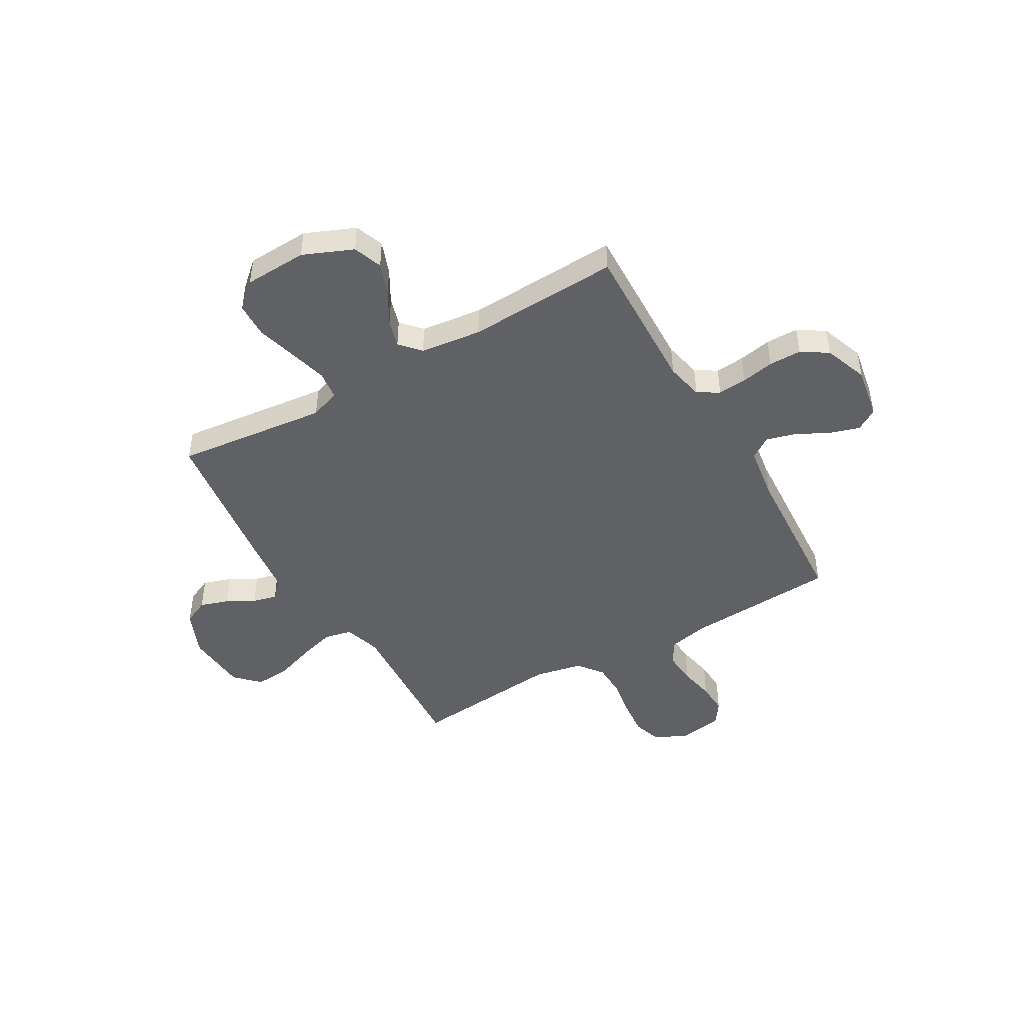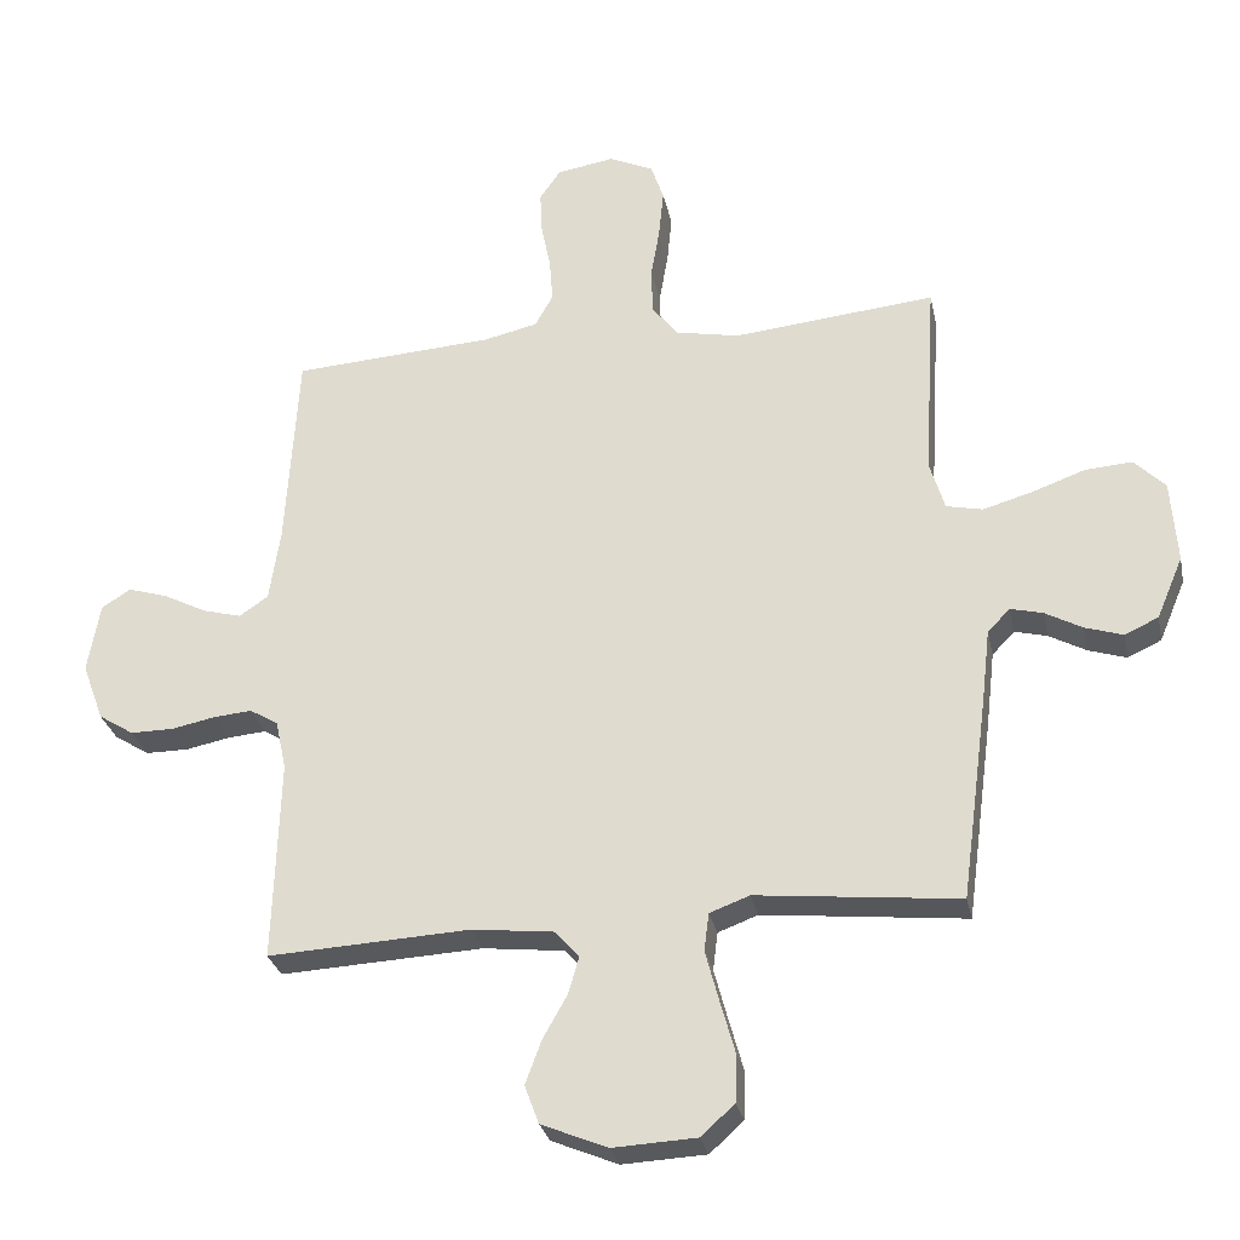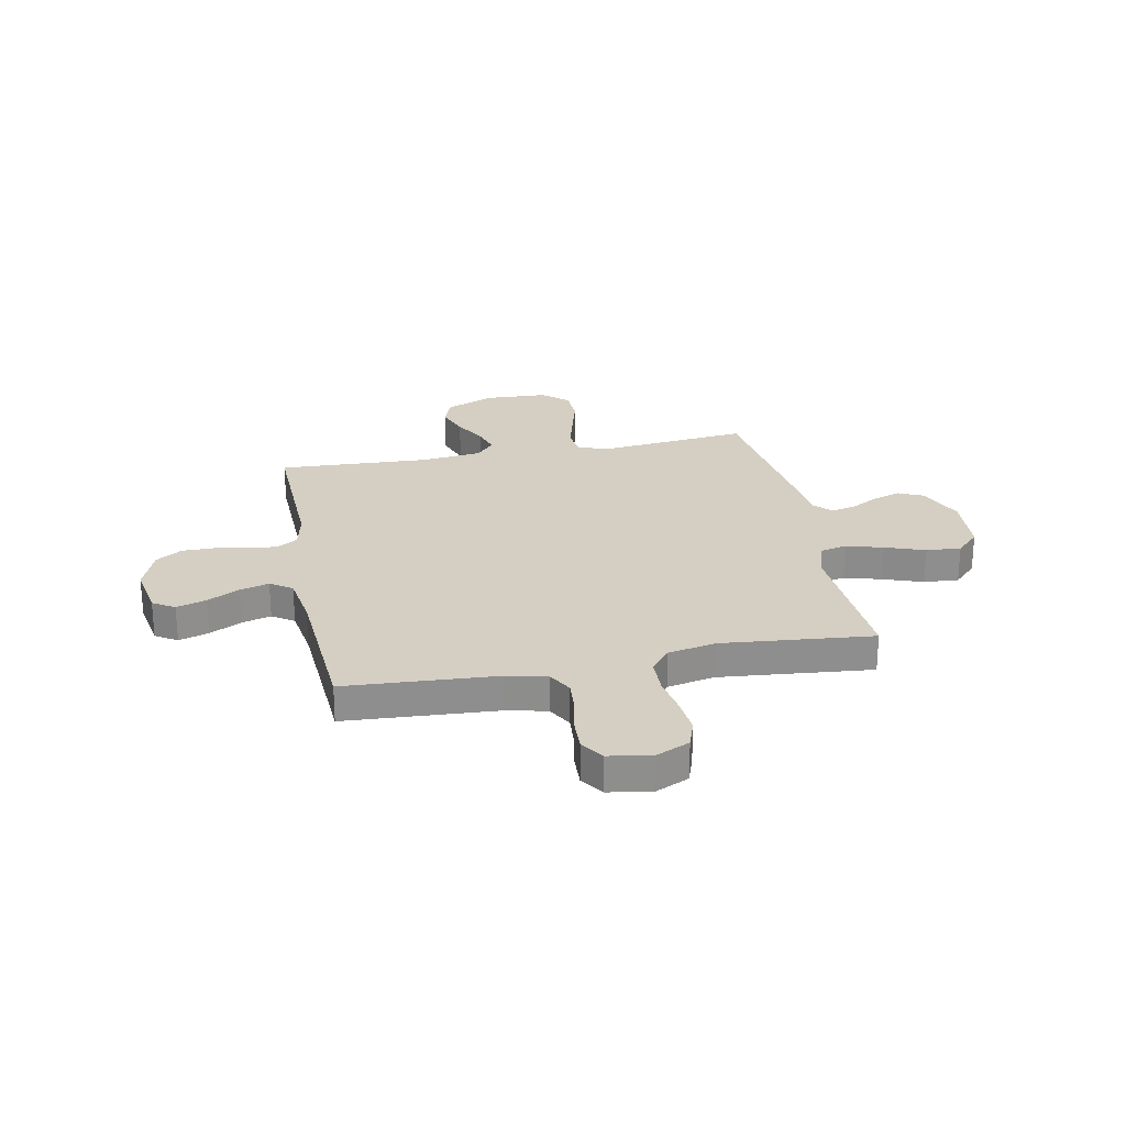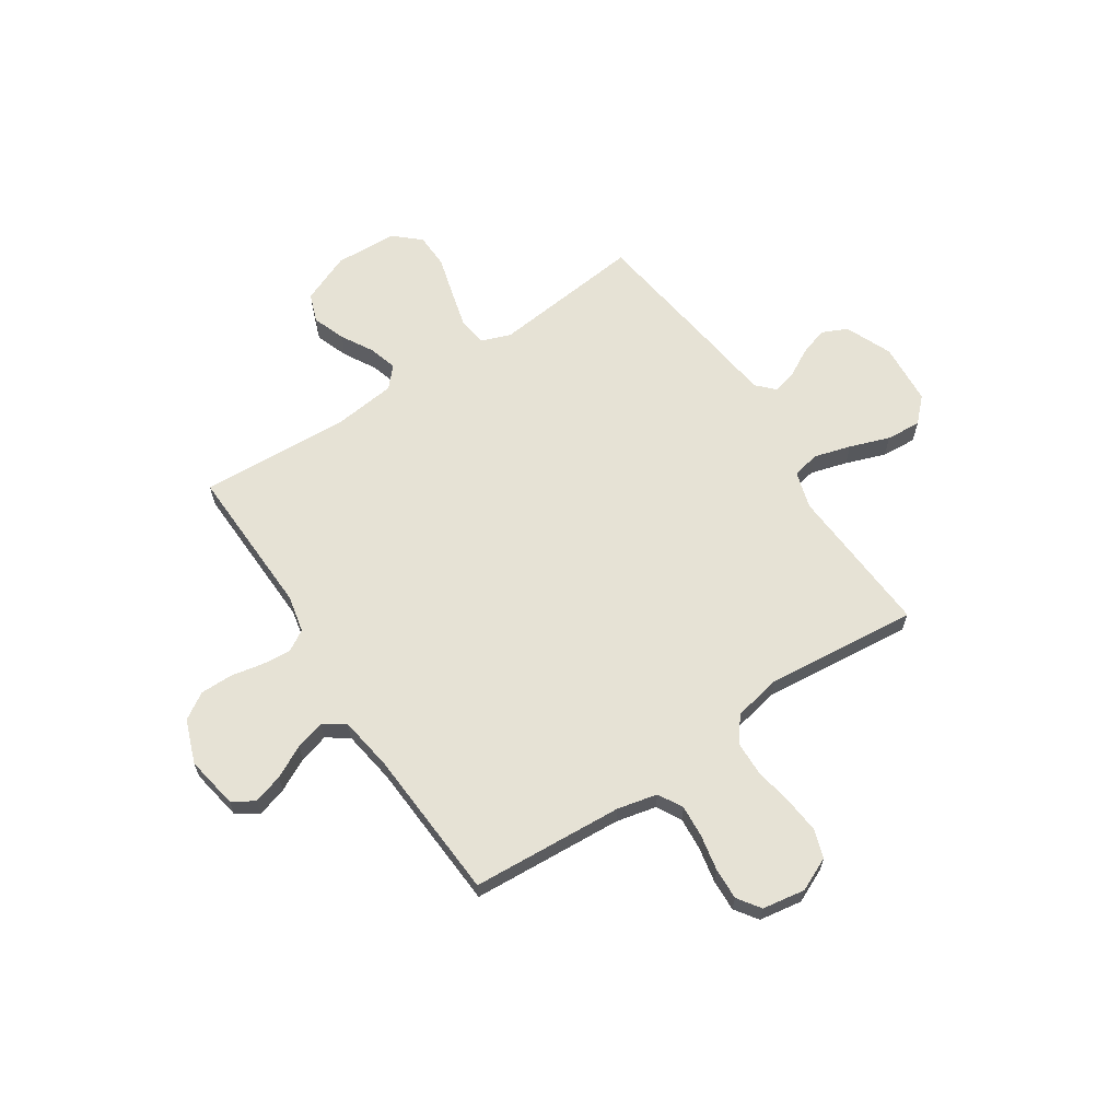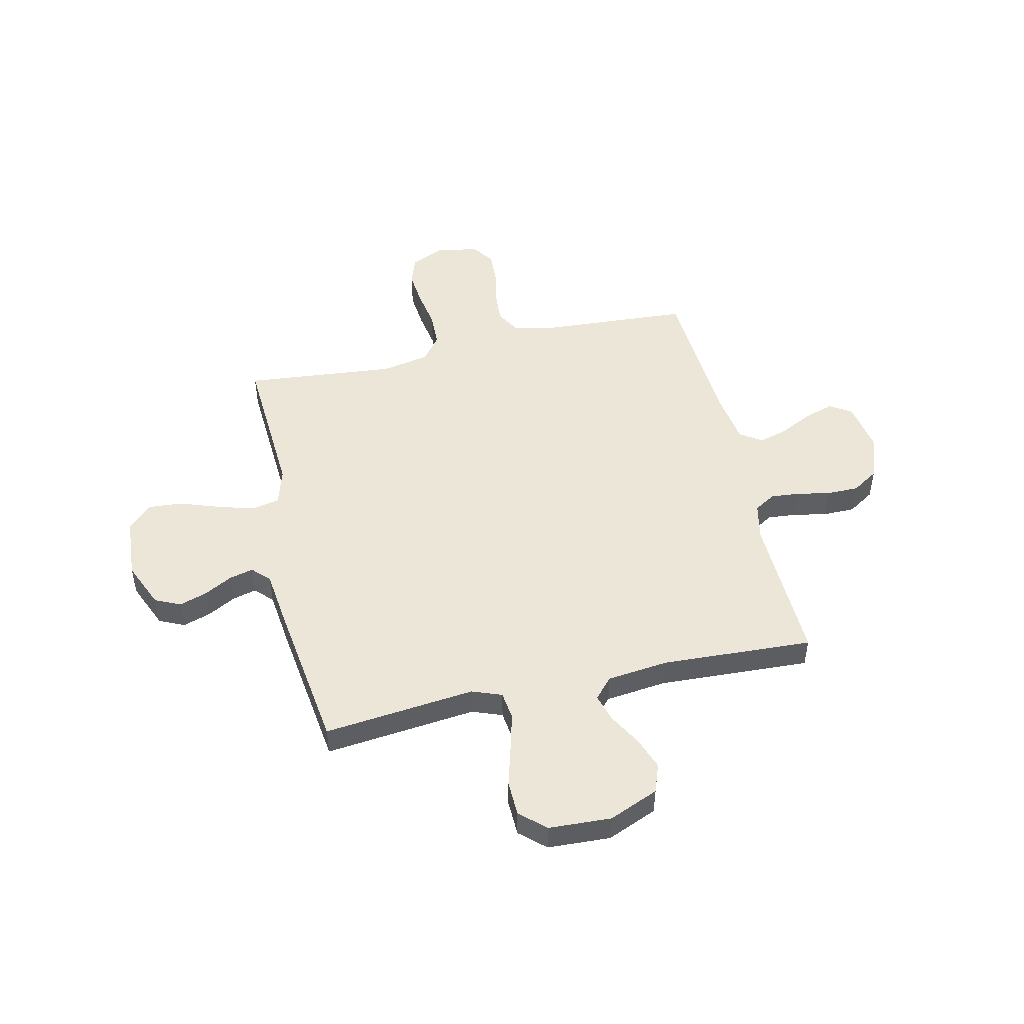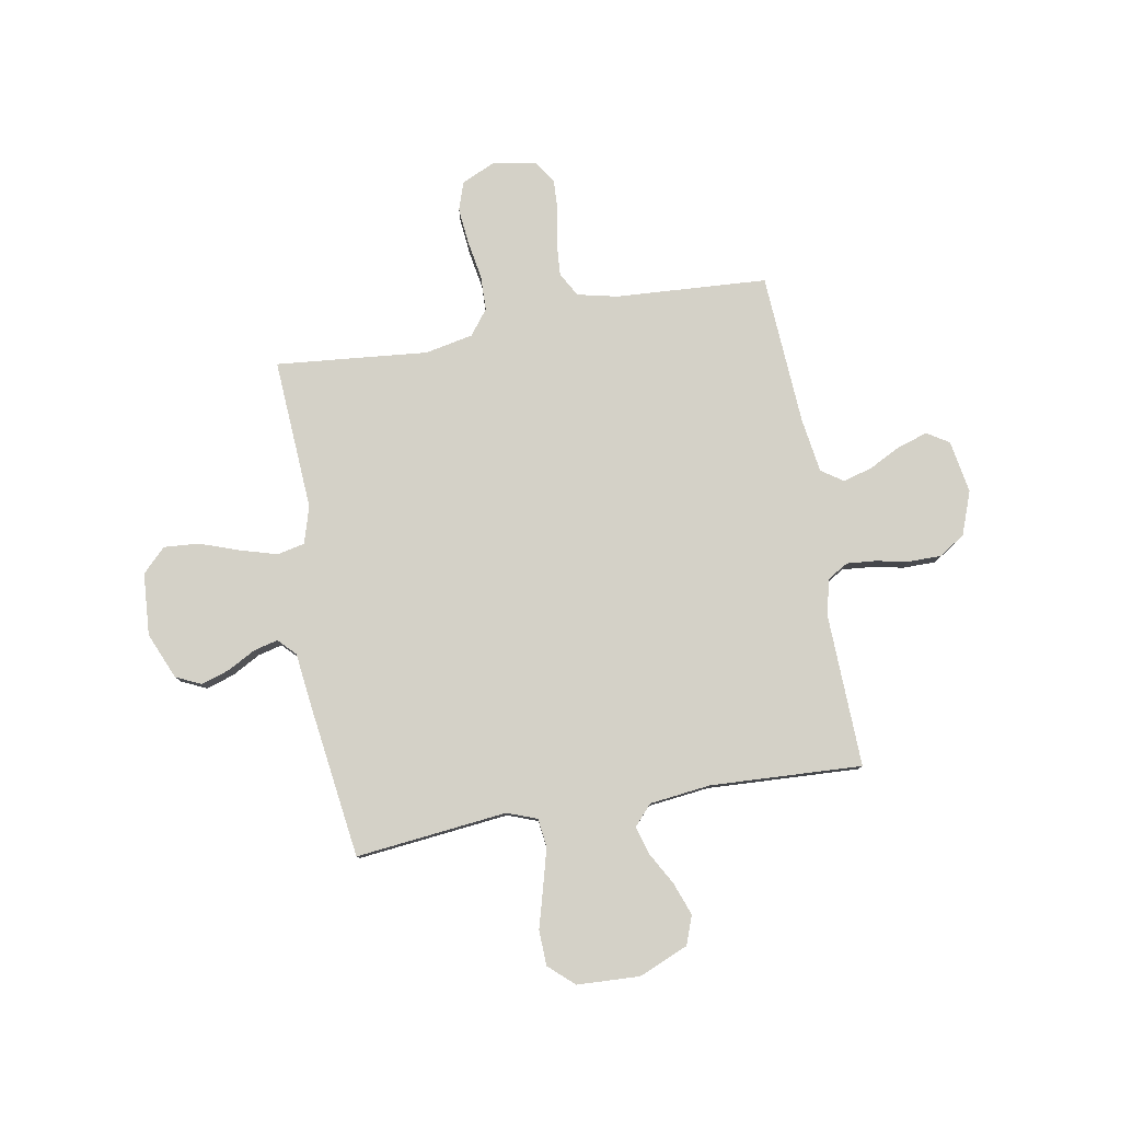
<metadata>
{"format":"obj","ext":"obj","renderer":"f3d","projection":"perspective","resolution":1024,"background":"white","views":[{"elev":-46.0,"azim":-150.1,"up":"+Y"},{"elev":-28.9,"azim":11.7,"up":"+Z"},{"elev":25.4,"azim":-11.2,"up":"+Y"},{"elev":63.9,"azim":-33.5,"up":"+Y"},{"elev":49.0,"azim":167.2,"up":"+Y"},{"elev":79.8,"azim":169.9,"up":"+Y"}]}
</metadata>
<code>
v -0.5 0.07 0.5
v -0.2 0.07 0.519
v -0.121 0.07 0.537
v -0.094 0.07 0.585
v -0.099 0.07 0.65
v -0.113 0.07 0.72
v -0.116 0.07 0.783
v -0.085 0.07 0.828
v 0 0.07 0.842
v 0.066 0.07 0.812
v 0.085 0.07 0.756
v 0.078 0.07 0.684
v 0.065 0.07 0.608
v 0.067 0.07 0.539
v 0.105 0.07 0.49
v 0.2 0.07 0.471
v 0.5 0.07 0.5
v 0.482 0.07 0.2
v 0.504 0.07 0.127
v 0.558 0.07 0.115
v 0.631 0.07 0.136
v 0.71 0.07 0.164
v 0.779 0.07 0.169
v 0.825 0.07 0.123
v 0.834 0.07 0
v 0.795 0.07 -0.092
v 0.745 0.07 -0.115
v 0.689 0.07 -0.097
v 0.634 0.07 -0.067
v 0.586 0.07 -0.055
v 0.553 0.07 -0.089
v 0.54 0.07 -0.2
v 0.5 0.07 -0.5
v 0.2 0.07 -0.468
v 0.141 0.07 -0.49
v 0.134 0.07 -0.546
v 0.154 0.07 -0.621
v 0.176 0.07 -0.7
v 0.174 0.07 -0.77
v 0.124 0.07 -0.815
v 0 0.07 -0.821
v -0.098 0.07 -0.78
v -0.119 0.07 -0.723
v -0.095 0.07 -0.658
v -0.059 0.07 -0.594
v -0.043 0.07 -0.539
v -0.079 0.07 -0.499
v -0.2 0.07 -0.485
v -0.5 0.07 -0.5
v -0.491 0.07 -0.2
v -0.507 0.07 -0.126
v -0.549 0.07 -0.101
v -0.606 0.07 -0.106
v -0.671 0.07 -0.119
v -0.735 0.07 -0.119
v -0.787 0.07 -0.086
v -0.819 0.07 0
v -0.801 0.07 0.104
v -0.758 0.07 0.131
v -0.699 0.07 0.113
v -0.635 0.07 0.08
v -0.577 0.07 0.064
v -0.534 0.07 0.093
v -0.518 0.07 0.2
v -0.5 0 0.5
v -0.2 0 0.519
v -0.121 0 0.537
v -0.094 0 0.585
v -0.099 0 0.65
v -0.113 0 0.72
v -0.116 0 0.783
v -0.085 0 0.828
v 0 0 0.842
v 0.066 0 0.812
v 0.085 0 0.756
v 0.078 0 0.684
v 0.065 0 0.608
v 0.067 0 0.539
v 0.105 0 0.49
v 0.2 0 0.471
v 0.5 0 0.5
v 0.482 0 0.2
v 0.504 0 0.127
v 0.558 0 0.115
v 0.631 0 0.136
v 0.71 0 0.164
v 0.779 0 0.169
v 0.825 0 0.123
v 0.834 0 0
v 0.795 0 -0.092
v 0.745 0 -0.115
v 0.689 0 -0.097
v 0.634 0 -0.067
v 0.586 0 -0.055
v 0.553 0 -0.089
v 0.54 0 -0.2
v 0.5 0 -0.5
v 0.2 0 -0.468
v 0.141 0 -0.49
v 0.134 0 -0.546
v 0.154 0 -0.621
v 0.176 0 -0.7
v 0.174 0 -0.77
v 0.124 0 -0.815
v 0 0 -0.821
v -0.098 0 -0.78
v -0.119 0 -0.723
v -0.095 0 -0.658
v -0.059 0 -0.594
v -0.043 0 -0.539
v -0.079 0 -0.499
v -0.2 0 -0.485
v -0.5 0 -0.5
v -0.491 0 -0.2
v -0.507 0 -0.126
v -0.549 0 -0.101
v -0.606 0 -0.106
v -0.671 0 -0.119
v -0.735 0 -0.119
v -0.787 0 -0.086
v -0.819 0 0
v -0.801 0 0.104
v -0.758 0 0.131
v -0.699 0 0.113
v -0.635 0 0.08
v -0.577 0 0.064
v -0.534 0 0.093
v -0.518 0 0.2
f 59 60 61
f 58 59 61
f 57 58 61
f 56 57 61
f 55 56 61
f 54 55 61
f 53 54 61
f 52 53 61 62
f 51 52 62 63
f 48 49 50
f 51 63 64
f 50 51 64
f 48 50 64
f 47 48 64
f 43 44 45
f 42 43 45
f 41 42 45
f 40 41 45
f 39 40 45
f 38 39 45
f 37 38 45
f 36 37 45 46
f 64 1 2
f 47 64 2
f 46 47 2
f 36 46 2
f 35 36 2
f 31 32 33 34
f 27 28 29
f 26 27 29
f 25 26 29
f 24 25 29
f 23 24 29
f 22 23 29
f 21 22 29
f 20 21 29 30
f 19 20 30 31
f 16 17 18
f 34 35 2
f 31 34 2
f 19 31 2
f 18 19 2
f 16 18 2
f 15 16 2
f 11 12 13
f 10 11 13
f 9 10 13
f 8 9 13
f 7 8 13
f 6 7 13
f 5 6 13
f 14 15 2 3
f 4 5 13 14
f 3 4 14
f 125 124 123
f 125 123 122
f 125 122 121
f 125 121 120
f 125 120 119
f 125 119 118
f 125 118 117
f 126 125 117 116
f 127 126 116 115
f 114 113 112
f 128 127 115
f 128 115 114
f 128 114 112
f 128 112 111
f 109 108 107
f 109 107 106
f 109 106 105
f 109 105 104
f 109 104 103
f 109 103 102
f 109 102 101
f 110 109 101 100
f 66 65 128
f 66 128 111
f 66 111 110
f 66 110 100
f 66 100 99
f 98 97 96 95
f 93 92 91
f 93 91 90
f 93 90 89
f 93 89 88
f 93 88 87
f 93 87 86
f 93 86 85
f 94 93 85 84
f 95 94 84 83
f 82 81 80
f 66 99 98
f 66 98 95
f 66 95 83
f 66 83 82
f 66 82 80
f 66 80 79
f 77 76 75
f 77 75 74
f 77 74 73
f 77 73 72
f 77 72 71
f 77 71 70
f 77 70 69
f 67 66 79 78
f 78 77 69 68
f 78 68 67
f 1 65 66 2
f 2 66 67 3
f 3 67 68 4
f 4 68 69 5
f 5 69 70 6
f 6 70 71 7
f 7 71 72 8
f 8 72 73 9
f 9 73 74 10
f 10 74 75 11
f 11 75 76 12
f 12 76 77 13
f 13 77 78 14
f 14 78 79 15
f 15 79 80 16
f 16 80 81 17
f 17 81 82 18
f 18 82 83 19
f 19 83 84 20
f 20 84 85 21
f 21 85 86 22
f 22 86 87 23
f 23 87 88 24
f 24 88 89 25
f 25 89 90 26
f 26 90 91 27
f 27 91 92 28
f 28 92 93 29
f 29 93 94 30
f 30 94 95 31
f 31 95 96 32
f 32 96 97 33
f 33 97 98 34
f 34 98 99 35
f 35 99 100 36
f 36 100 101 37
f 37 101 102 38
f 38 102 103 39
f 39 103 104 40
f 40 104 105 41
f 41 105 106 42
f 42 106 107 43
f 43 107 108 44
f 44 108 109 45
f 45 109 110 46
f 46 110 111 47
f 47 111 112 48
f 48 112 113 49
f 49 113 114 50
f 50 114 115 51
f 51 115 116 52
f 52 116 117 53
f 53 117 118 54
f 54 118 119 55
f 55 119 120 56
f 56 120 121 57
f 57 121 122 58
f 58 122 123 59
f 59 123 124 60
f 60 124 125 61
f 61 125 126 62
f 62 126 127 63
f 63 127 128 64
f 64 128 65 1

</code>
